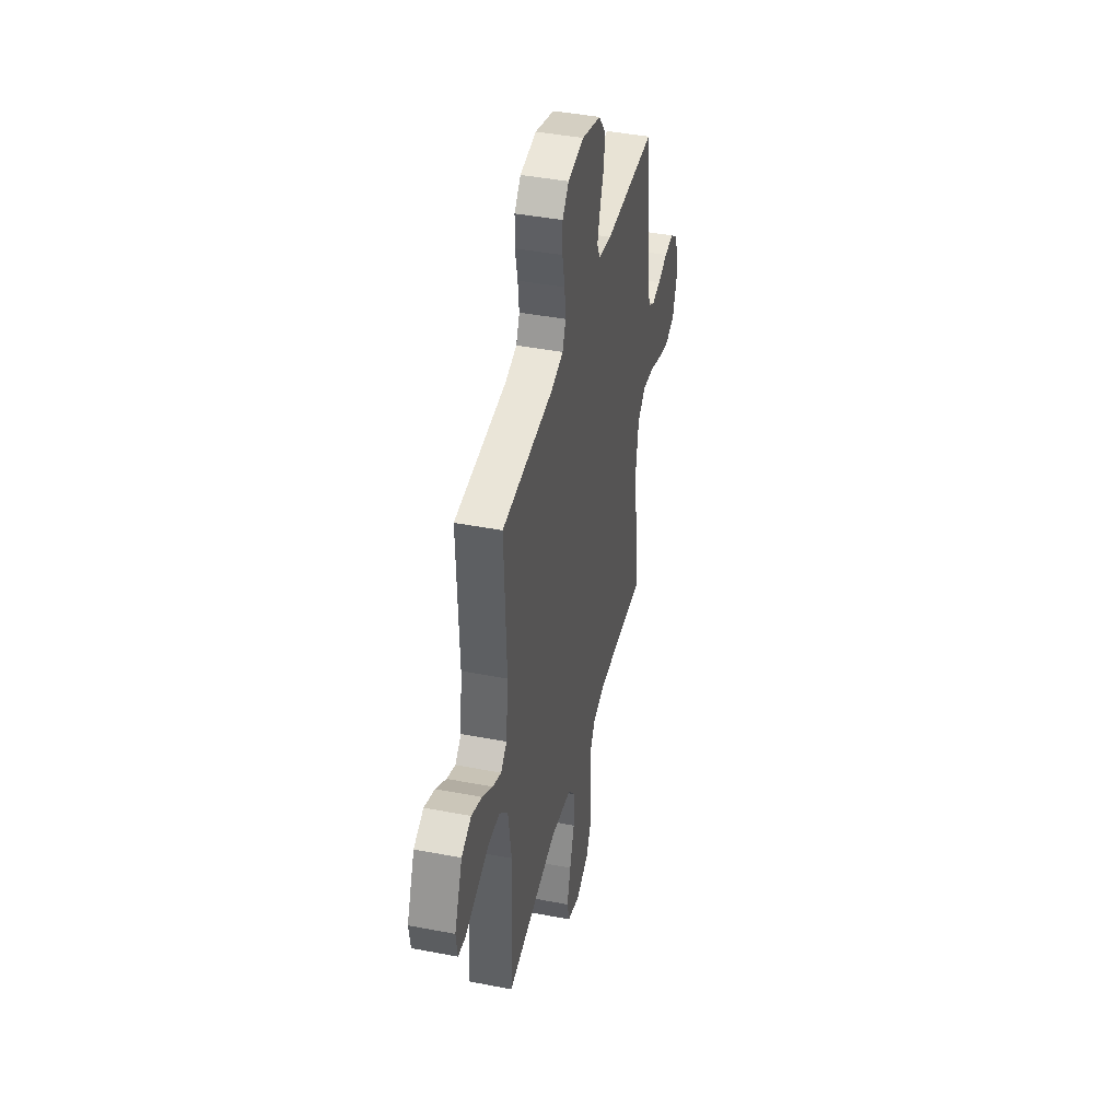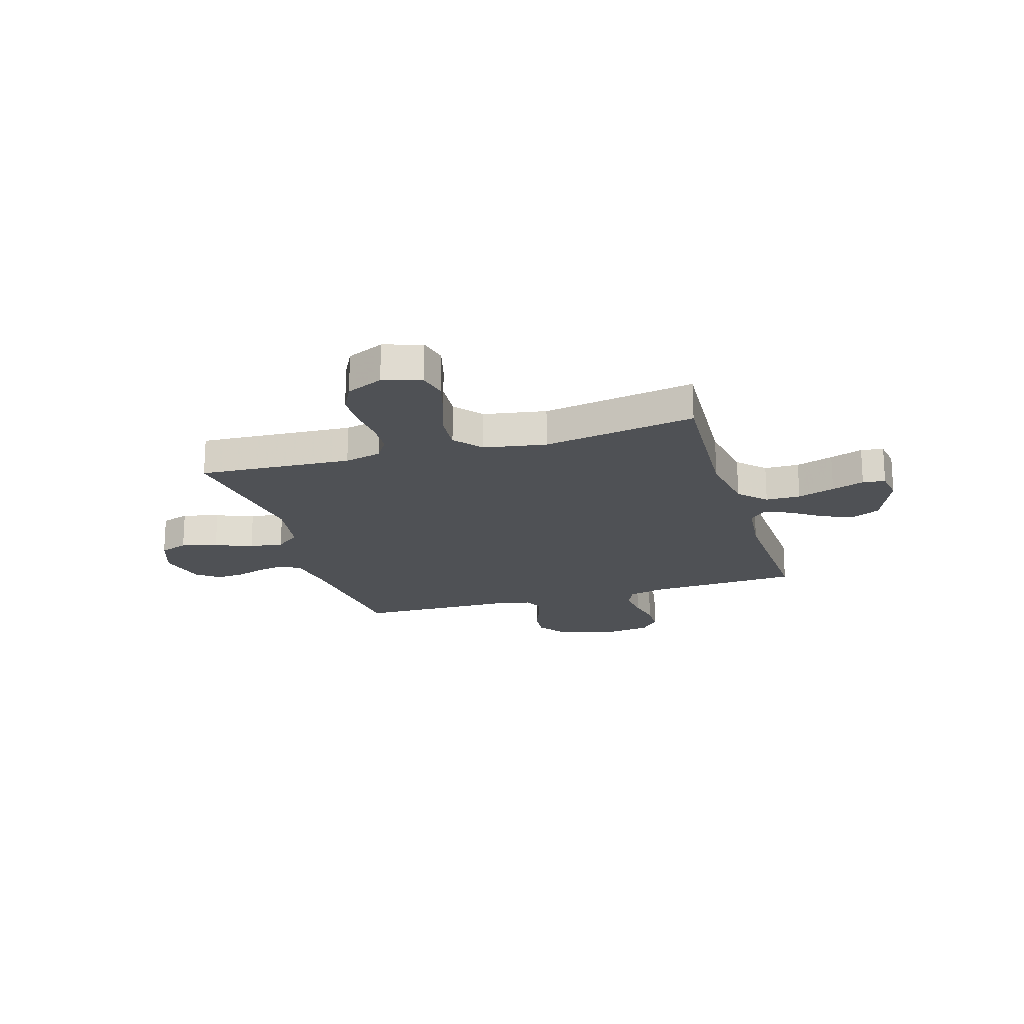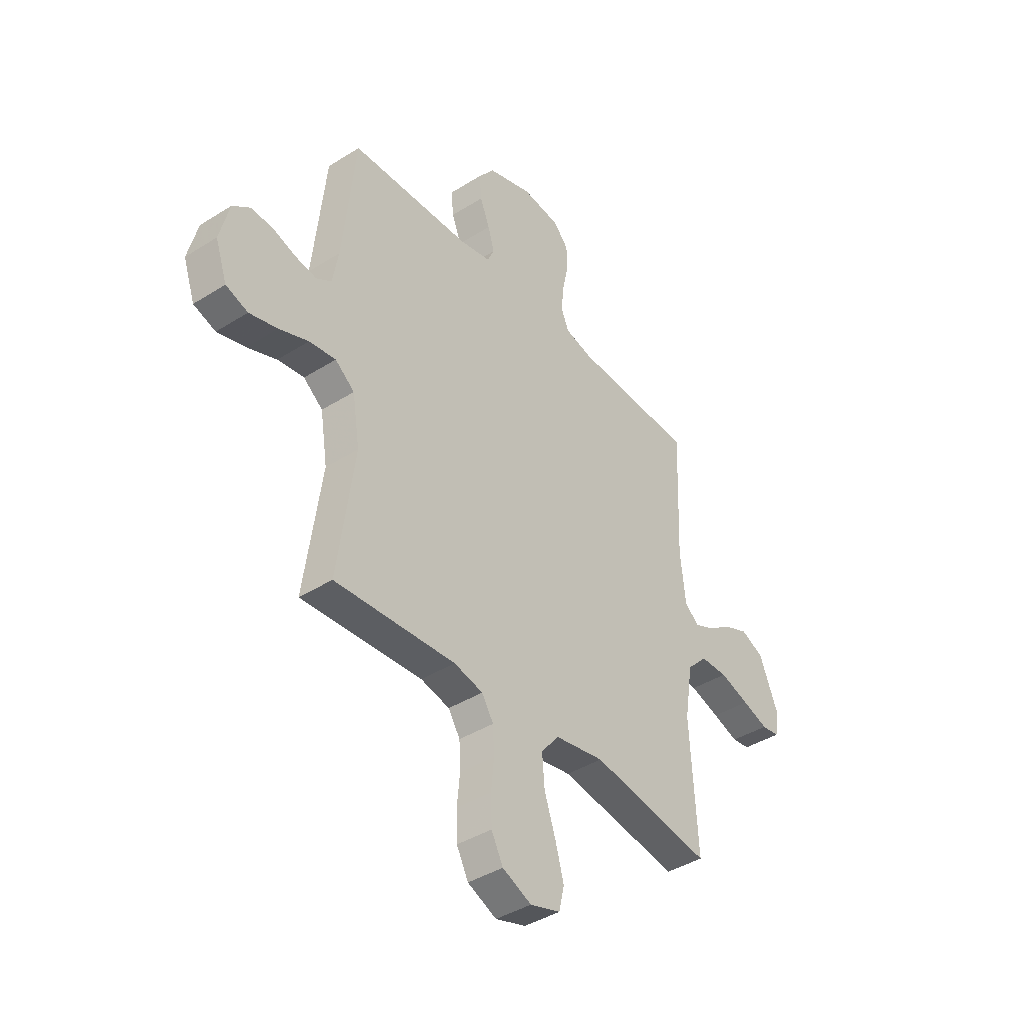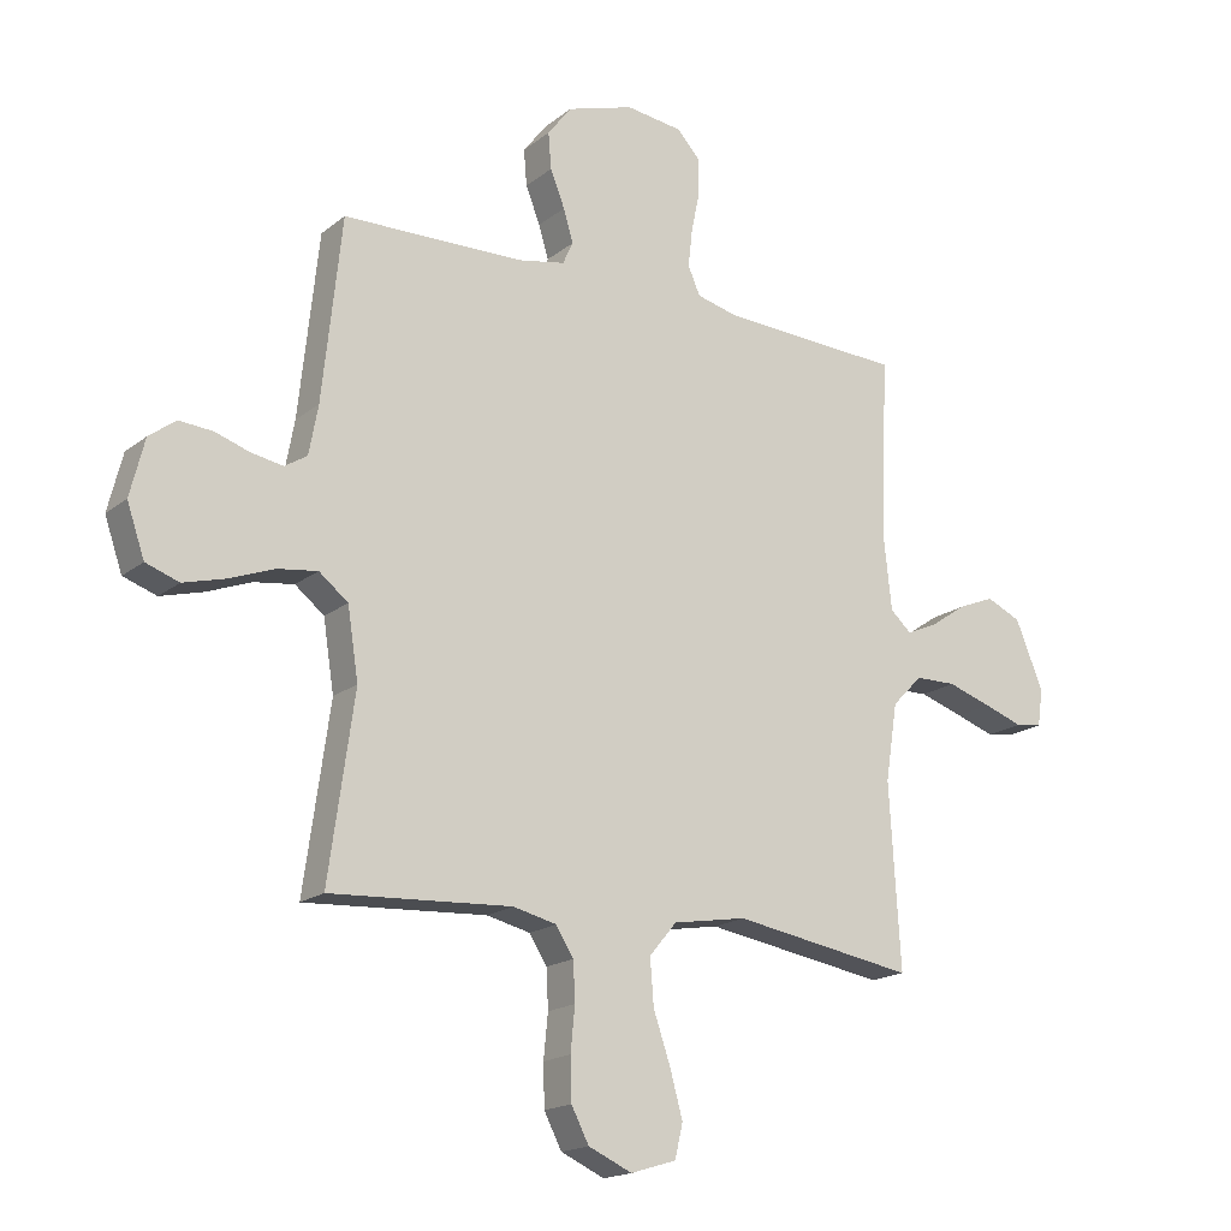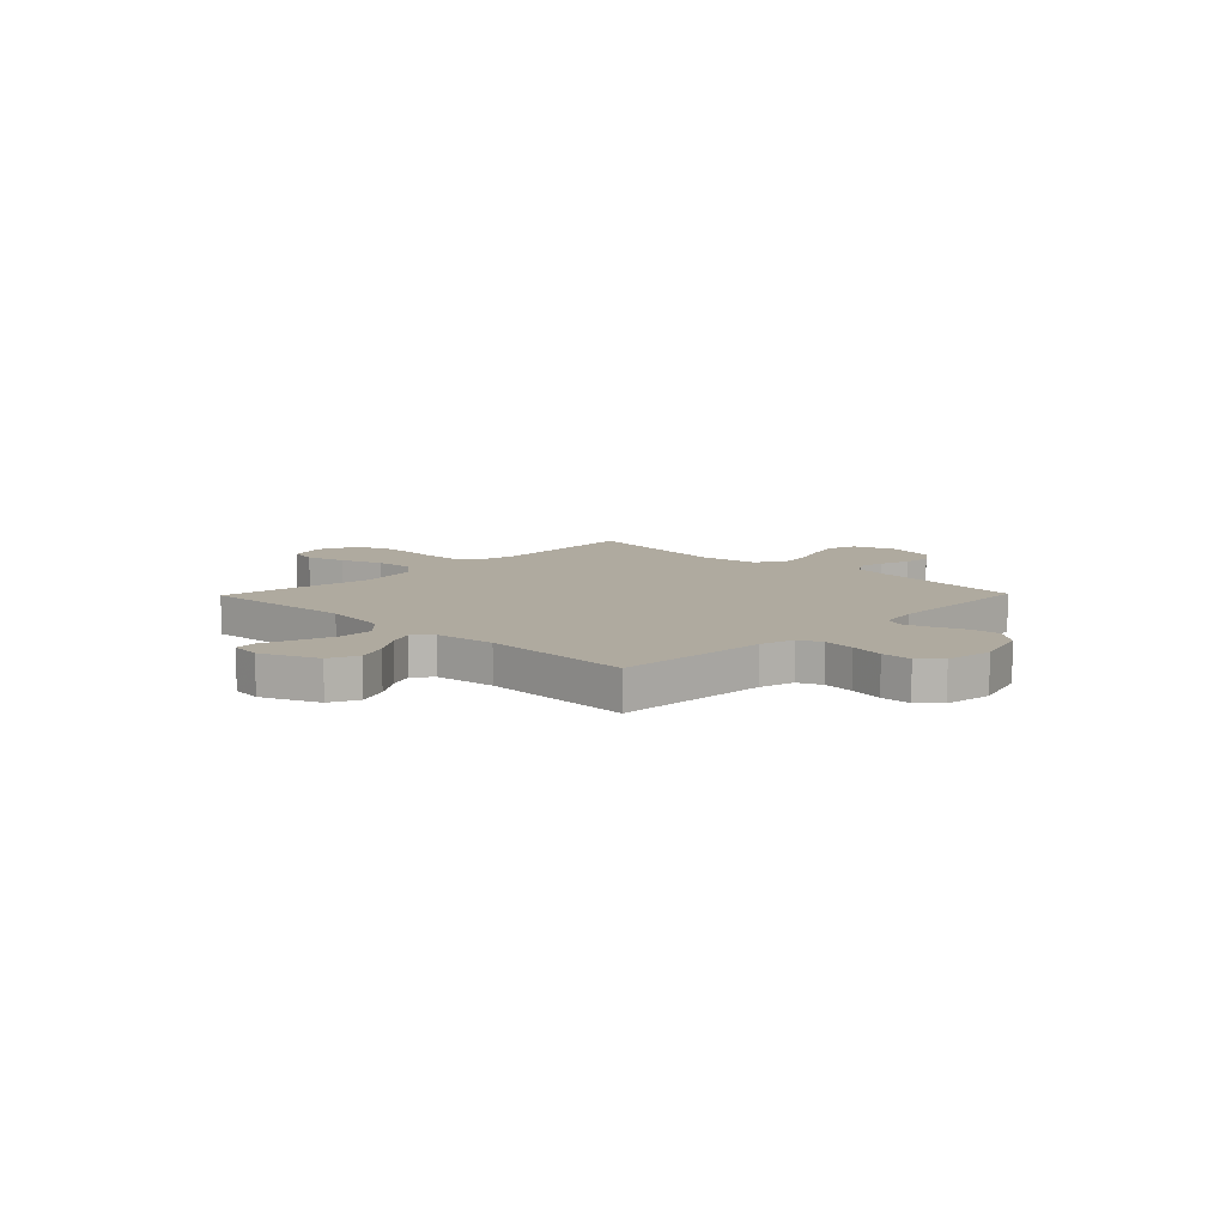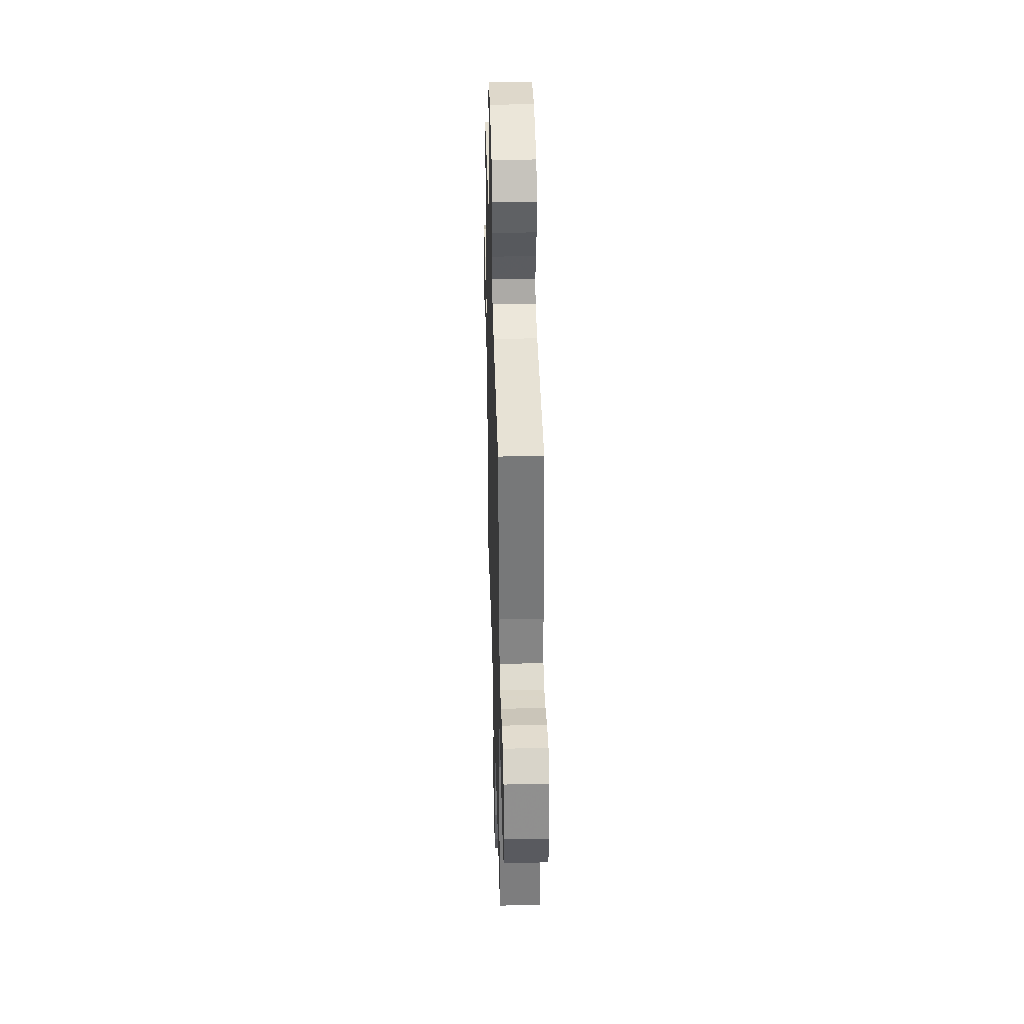
<metadata>
{"format":"obj","ext":"obj","renderer":"f3d","projection":"perspective","resolution":1024,"background":"white","views":[{"elev":42.3,"azim":-77.0,"up":"+Z"},{"elev":-19.8,"azim":-163.2,"up":"+Y"},{"elev":-40.5,"azim":127.8,"up":"+Z"},{"elev":-17.8,"azim":146.0,"up":"+Z"},{"elev":9.5,"azim":-45.8,"up":"+Y"},{"elev":38.9,"azim":88.4,"up":"+Z"}]}
</metadata>
<code>
v 0.5 0.07 -0.5
v 0.2 0.07 -0.482
v 0.128 0.07 -0.499
v 0.099 0.07 -0.545
v 0.096 0.07 -0.609
v 0.103 0.07 -0.681
v 0.101 0.07 -0.75
v 0.072 0.07 -0.806
v 0 0.07 -0.838
v -0.075 0.07 -0.815
v -0.088 0.07 -0.759
v -0.067 0.07 -0.683
v -0.039 0.07 -0.601
v -0.033 0.07 -0.526
v -0.078 0.07 -0.472
v -0.2 0.07 -0.451
v -0.5 0.07 -0.5
v -0.482 0.07 -0.2
v -0.502 0.07 -0.073
v -0.552 0.07 -0.022
v -0.62 0.07 -0.021
v -0.693 0.07 -0.045
v -0.757 0.07 -0.067
v -0.801 0.07 -0.061
v -0.81 0.07 0
v -0.764 0.07 0.112
v -0.707 0.07 0.138
v -0.646 0.07 0.113
v -0.586 0.07 0.072
v -0.536 0.07 0.05
v -0.501 0.07 0.081
v -0.488 0.07 0.2
v -0.5 0.07 0.5
v -0.2 0.07 0.514
v -0.131 0.07 0.531
v -0.111 0.07 0.577
v -0.118 0.07 0.64
v -0.132 0.07 0.707
v -0.131 0.07 0.767
v -0.094 0.07 0.808
v 0 0.07 0.82
v 0.111 0.07 0.785
v 0.151 0.07 0.733
v 0.146 0.07 0.673
v 0.122 0.07 0.613
v 0.106 0.07 0.559
v 0.123 0.07 0.522
v 0.2 0.07 0.507
v 0.5 0.07 0.5
v 0.532 0.07 0.2
v 0.547 0.07 0.119
v 0.584 0.07 0.096
v 0.636 0.07 0.105
v 0.694 0.07 0.124
v 0.749 0.07 0.128
v 0.793 0.07 0.095
v 0.817 0.07 0
v 0.788 0.07 -0.084
v 0.733 0.07 -0.103
v 0.663 0.07 -0.084
v 0.59 0.07 -0.056
v 0.524 0.07 -0.047
v 0.476 0.07 -0.085
v 0.458 0.07 -0.2
v 0.5 0 -0.5
v 0.2 0 -0.482
v 0.128 0 -0.499
v 0.099 0 -0.545
v 0.096 0 -0.609
v 0.103 0 -0.681
v 0.101 0 -0.75
v 0.072 0 -0.806
v 0 0 -0.838
v -0.075 0 -0.815
v -0.088 0 -0.759
v -0.067 0 -0.683
v -0.039 0 -0.601
v -0.033 0 -0.526
v -0.078 0 -0.472
v -0.2 0 -0.451
v -0.5 0 -0.5
v -0.482 0 -0.2
v -0.502 0 -0.073
v -0.552 0 -0.022
v -0.62 0 -0.021
v -0.693 0 -0.045
v -0.757 0 -0.067
v -0.801 0 -0.061
v -0.81 0 0
v -0.764 0 0.112
v -0.707 0 0.138
v -0.646 0 0.113
v -0.586 0 0.072
v -0.536 0 0.05
v -0.501 0 0.081
v -0.488 0 0.2
v -0.5 0 0.5
v -0.2 0 0.514
v -0.131 0 0.531
v -0.111 0 0.577
v -0.118 0 0.64
v -0.132 0 0.707
v -0.131 0 0.767
v -0.094 0 0.808
v 0 0 0.82
v 0.111 0 0.785
v 0.151 0 0.733
v 0.146 0 0.673
v 0.122 0 0.613
v 0.106 0 0.559
v 0.123 0 0.522
v 0.2 0 0.507
v 0.5 0 0.5
v 0.532 0 0.2
v 0.547 0 0.119
v 0.584 0 0.096
v 0.636 0 0.105
v 0.694 0 0.124
v 0.749 0 0.128
v 0.793 0 0.095
v 0.817 0 0
v 0.788 0 -0.084
v 0.733 0 -0.103
v 0.663 0 -0.084
v 0.59 0 -0.056
v 0.524 0 -0.047
v 0.476 0 -0.085
v 0.458 0 -0.2
f 59 60 61
f 58 59 61
f 57 58 61
f 56 57 61
f 55 56 61
f 54 55 61
f 53 54 61
f 52 53 61 62
f 51 52 62 63
f 48 49 50
f 50 51 63
f 48 50 63
f 47 48 63
f 43 44 45
f 42 43 45
f 41 42 45
f 40 41 45
f 39 40 45
f 38 39 45
f 37 38 45
f 36 37 45 46
f 35 36 46 47
f 32 33 34
f 47 63 64
f 35 47 64
f 34 35 64
f 32 34 64
f 31 32 64
f 27 28 29
f 26 27 29
f 25 26 29
f 24 25 29
f 23 24 29
f 22 23 29
f 21 22 29 30
f 16 17 18
f 15 16 18 19
f 11 12 13
f 10 11 13
f 9 10 13
f 8 9 13
f 7 8 13
f 6 7 13
f 5 6 13
f 4 5 13 14
f 3 4 14 15
f 64 1 2
f 31 64 2
f 30 31 2
f 20 21 30
f 19 20 30
f 15 19 30
f 3 15 30
f 2 3 30
f 125 124 123
f 125 123 122
f 125 122 121
f 125 121 120
f 125 120 119
f 125 119 118
f 125 118 117
f 126 125 117 116
f 127 126 116 115
f 114 113 112
f 127 115 114
f 127 114 112
f 127 112 111
f 109 108 107
f 109 107 106
f 109 106 105
f 109 105 104
f 109 104 103
f 109 103 102
f 109 102 101
f 110 109 101 100
f 111 110 100 99
f 98 97 96
f 128 127 111
f 128 111 99
f 128 99 98
f 128 98 96
f 128 96 95
f 93 92 91
f 93 91 90
f 93 90 89
f 93 89 88
f 93 88 87
f 93 87 86
f 94 93 86 85
f 82 81 80
f 83 82 80 79
f 77 76 75
f 77 75 74
f 77 74 73
f 77 73 72
f 77 72 71
f 77 71 70
f 77 70 69
f 78 77 69 68
f 79 78 68 67
f 66 65 128
f 66 128 95
f 66 95 94
f 94 85 84
f 94 84 83
f 94 83 79
f 94 79 67
f 94 67 66
f 1 65 66 2
f 2 66 67 3
f 3 67 68 4
f 4 68 69 5
f 5 69 70 6
f 6 70 71 7
f 7 71 72 8
f 8 72 73 9
f 9 73 74 10
f 10 74 75 11
f 11 75 76 12
f 12 76 77 13
f 13 77 78 14
f 14 78 79 15
f 15 79 80 16
f 16 80 81 17
f 17 81 82 18
f 18 82 83 19
f 19 83 84 20
f 20 84 85 21
f 21 85 86 22
f 22 86 87 23
f 23 87 88 24
f 24 88 89 25
f 25 89 90 26
f 26 90 91 27
f 27 91 92 28
f 28 92 93 29
f 29 93 94 30
f 30 94 95 31
f 31 95 96 32
f 32 96 97 33
f 33 97 98 34
f 34 98 99 35
f 35 99 100 36
f 36 100 101 37
f 37 101 102 38
f 38 102 103 39
f 39 103 104 40
f 40 104 105 41
f 41 105 106 42
f 42 106 107 43
f 43 107 108 44
f 44 108 109 45
f 45 109 110 46
f 46 110 111 47
f 47 111 112 48
f 48 112 113 49
f 49 113 114 50
f 50 114 115 51
f 51 115 116 52
f 52 116 117 53
f 53 117 118 54
f 54 118 119 55
f 55 119 120 56
f 56 120 121 57
f 57 121 122 58
f 58 122 123 59
f 59 123 124 60
f 60 124 125 61
f 61 125 126 62
f 62 126 127 63
f 63 127 128 64
f 64 128 65 1

</code>
